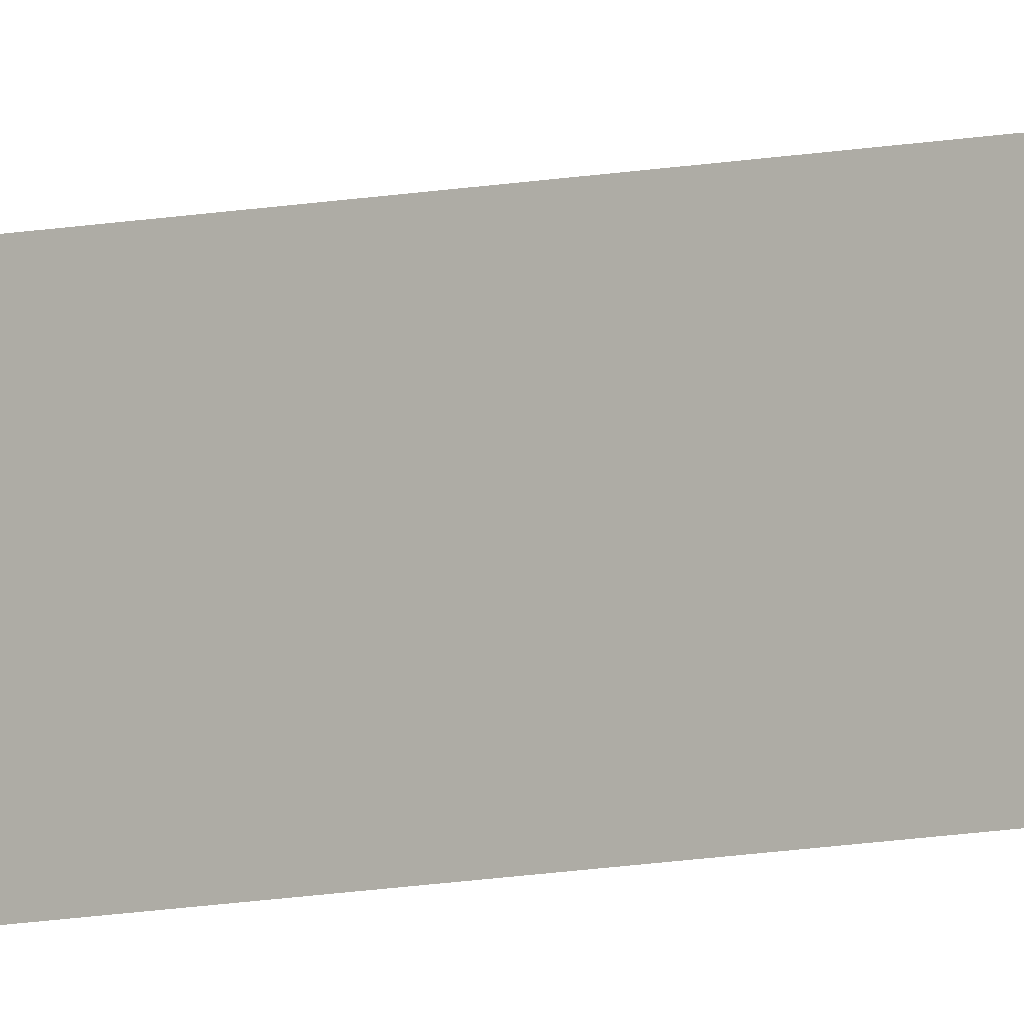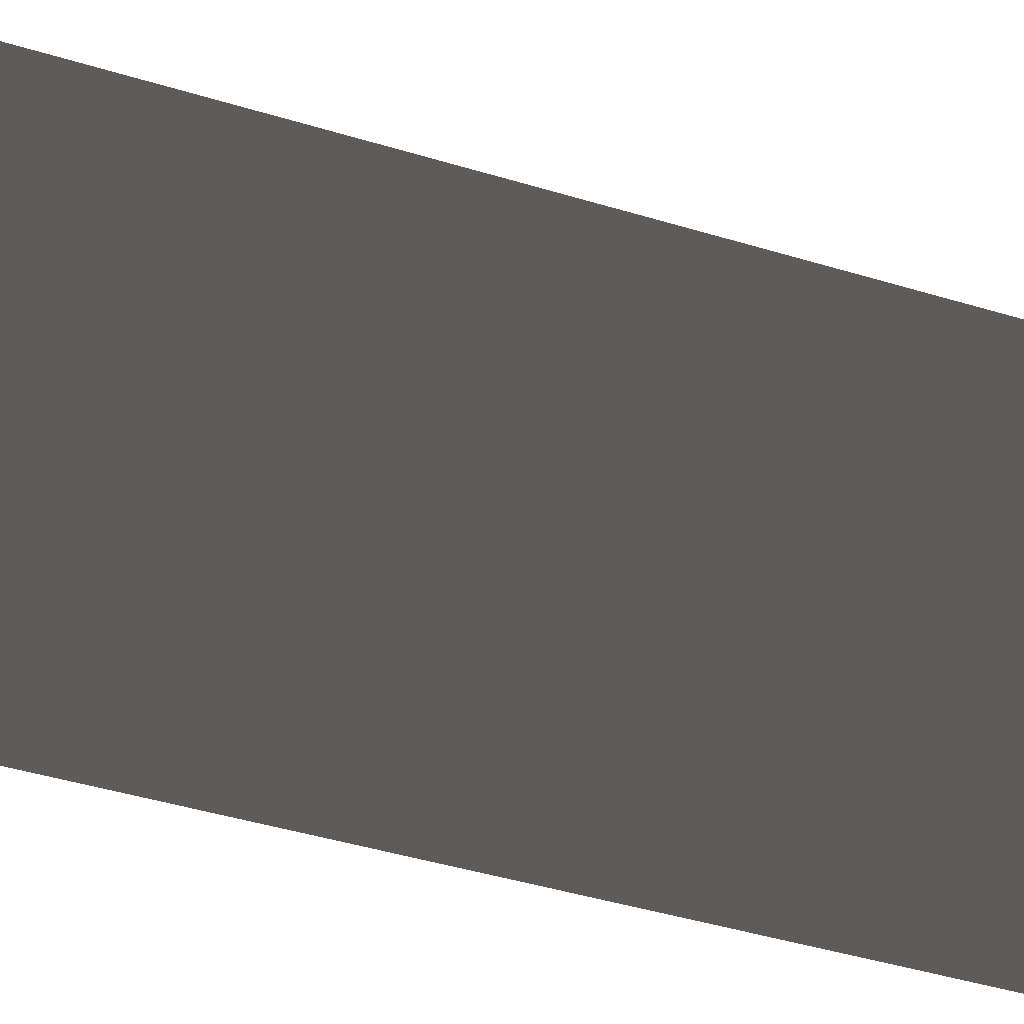
<metadata>
{"format":"obj","ext":"obj","renderer":"f3d","projection":"perspective","resolution":1024,"background":"white","views":[{"elev":-7.7,"azim":-54.1,"up":"+Y"},{"elev":-1.8,"azim":7.2,"up":"+Y"}]}
</metadata>
<code>
o mesh16/mesh16-geometry/material_3/component_1#mesh16-geometry
v -0.4278 0.4786 -0.2458
v -0.4278 0.4708 0.3961
v -0.4278 0.4719 0.3948
v -0.4278 0.4786 -0.2458
v -0.4278 0.4719 0.3948
v -0.4278 0.473 0.3935
v -0.4278 0.4708 -0.2519
v -0.4278 0.4786 -0.2458
v -0.4278 0.479 -0.2519
v -0.4278 0.4786 -0.2458
v -0.4278 0.4708 -0.2519
v -0.4278 0.4708 0.3961
v -0.4278 0.4786 -0.2458
v -0.4278 0.473 0.3935
v -0.4278 0.474 0.392
v -0.4278 0.4786 -0.2458
v -0.4278 0.4785 0.3789
v -0.4278 0.4786 0.3772
v -0.4278 0.4786 -0.2458
v -0.4278 0.474 0.392
v -0.4278 0.4749 0.3905
v -0.4278 0.4786 -0.2458
v -0.4278 0.4783 0.3806
v -0.4278 0.4785 0.3789
v -0.4278 0.4786 -0.2458
v -0.4278 0.4749 0.3905
v -0.4278 0.4758 0.389
v -0.4278 0.4786 -0.2458
v -0.4278 0.478 0.3824
v -0.4278 0.4783 0.3806
v -0.4278 0.4786 -0.2458
v -0.4278 0.4758 0.389
v -0.4278 0.4765 0.3874
v -0.4278 0.4786 -0.2458
v -0.4278 0.4776 0.3841
v -0.4278 0.478 0.3824
v -0.4278 0.4786 -0.2458
v -0.4278 0.4765 0.3874
v -0.4278 0.4771 0.3857
v -0.4278 0.4786 -0.2458
v -0.4278 0.4771 0.3857
v -0.4278 0.4776 0.3841
v -0.4278 0.4719 0.3948
v -0.4278 0.4708 0.3961
v -0.4278 0.4786 -0.2458
v -0.4278 0.473 0.3935
v -0.4278 0.4719 0.3948
v -0.4278 0.4786 -0.2458
v -0.4278 0.479 -0.2519
v -0.4278 0.4786 -0.2458
v -0.4278 0.4708 -0.2519
v -0.4278 0.4708 0.3961
v -0.4278 0.4708 -0.2519
v -0.4278 0.4786 -0.2458
v -0.4278 0.474 0.392
v -0.4278 0.473 0.3935
v -0.4278 0.4786 -0.2458
v -0.4278 0.4786 0.3772
v -0.4278 0.4785 0.3789
v -0.4278 0.4786 -0.2458
v -0.4278 0.4749 0.3905
v -0.4278 0.474 0.392
v -0.4278 0.4786 -0.2458
v -0.4278 0.4785 0.3789
v -0.4278 0.4783 0.3806
v -0.4278 0.4786 -0.2458
v -0.4278 0.4758 0.389
v -0.4278 0.4749 0.3905
v -0.4278 0.4786 -0.2458
v -0.4278 0.4783 0.3806
v -0.4278 0.478 0.3824
v -0.4278 0.4786 -0.2458
v -0.4278 0.4765 0.3874
v -0.4278 0.4758 0.389
v -0.4278 0.4786 -0.2458
v -0.4278 0.478 0.3824
v -0.4278 0.4776 0.3841
v -0.4278 0.4786 -0.2458
v -0.4278 0.4771 0.3857
v -0.4278 0.4765 0.3874
v -0.4278 0.4786 -0.2458
v -0.4278 0.4776 0.3841
v -0.4278 0.4771 0.3857
v -0.4278 0.4786 -0.2458
f 1 2 3
f 4 5 6
f 7 8 9
f 10 11 12
f 13 14 15
f 16 17 18
f 19 20 21
f 22 23 24
f 25 26 27
f 28 29 30
f 31 32 33
f 34 35 36
f 37 38 39
f 40 41 42
f 43 44 45
f 46 47 48
f 49 50 51
f 52 53 54
f 55 56 57
f 58 59 60
f 61 62 63
f 64 65 66
f 67 68 69
f 70 71 72
f 73 74 75
f 76 77 78
f 79 80 81
f 82 83 84

</code>
